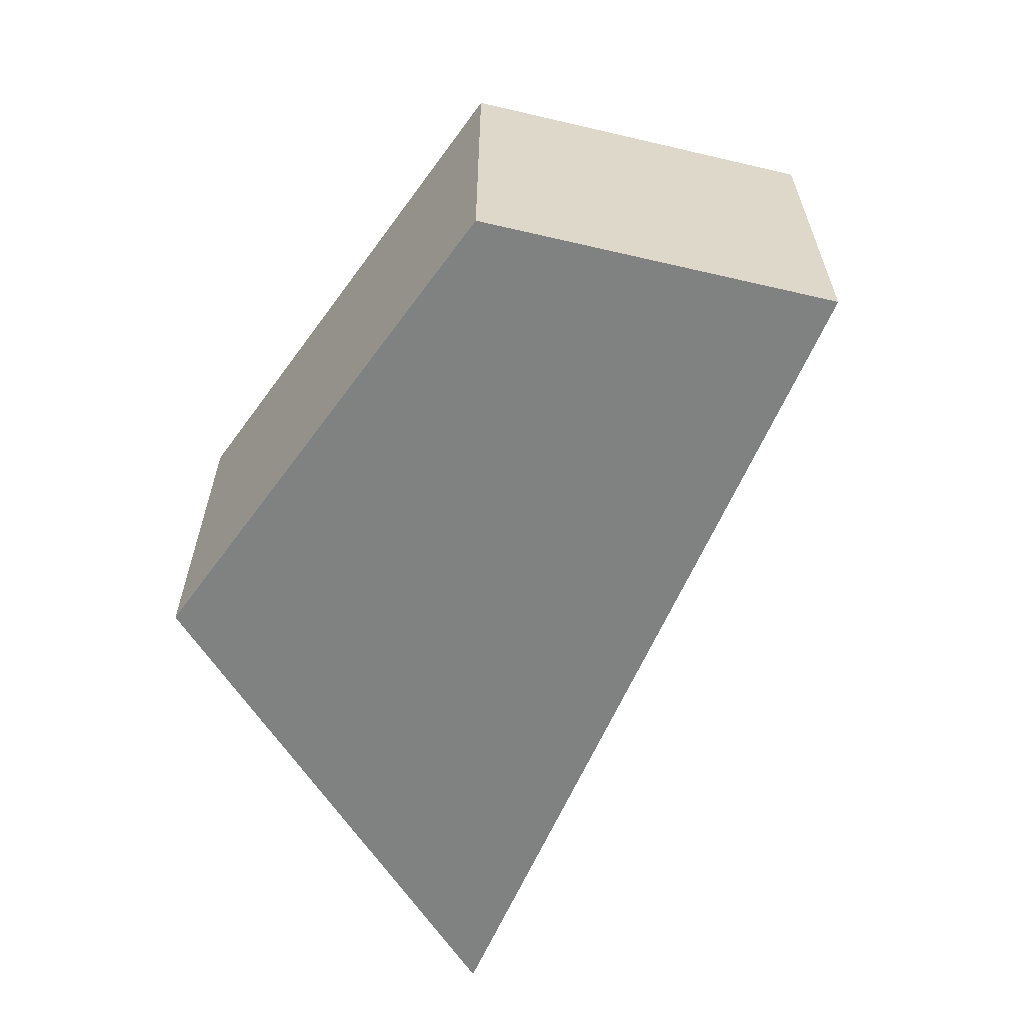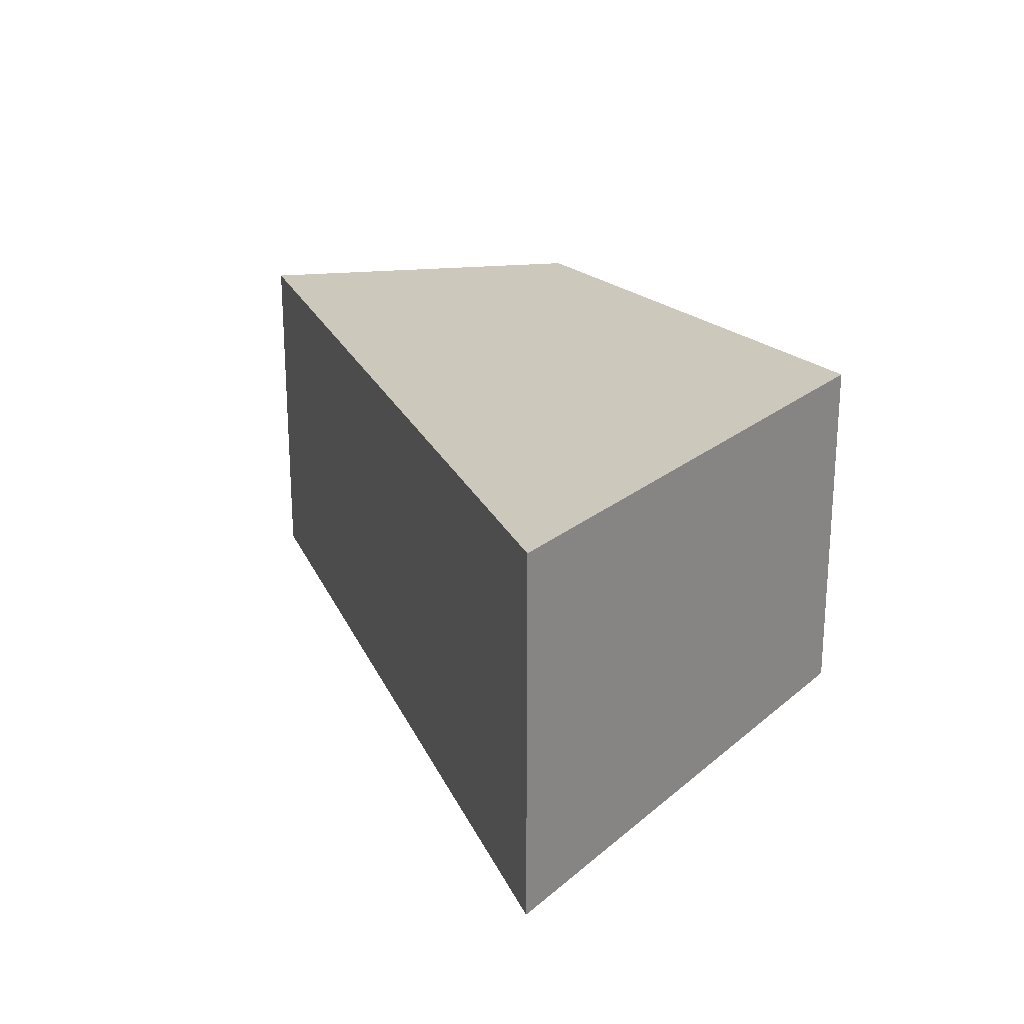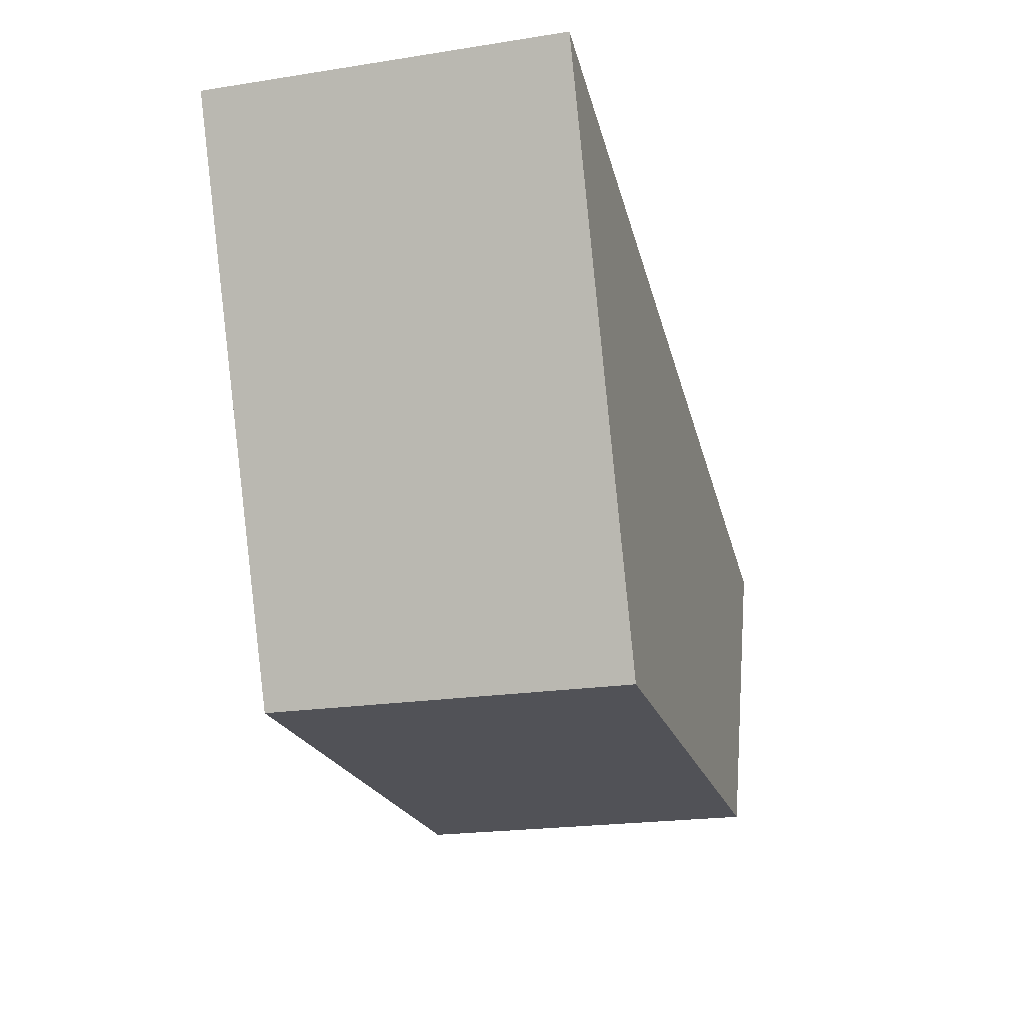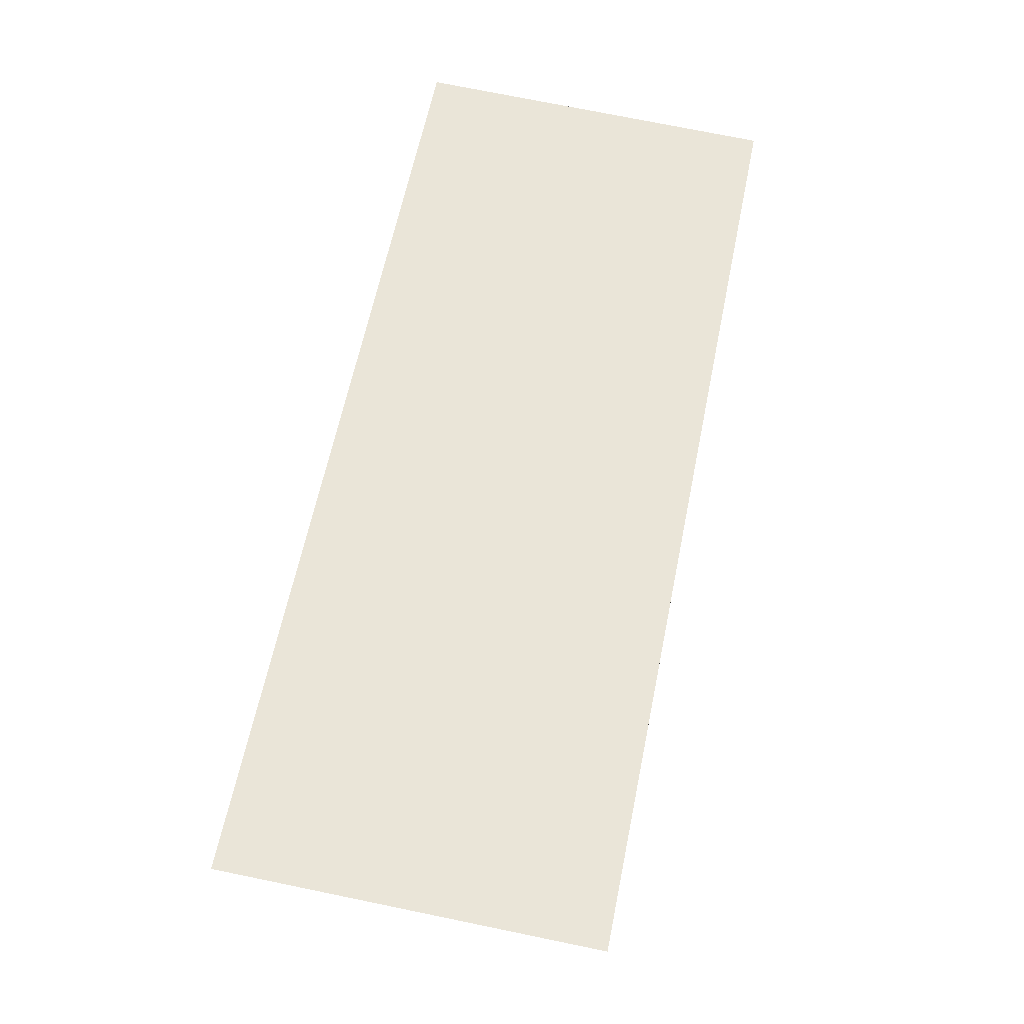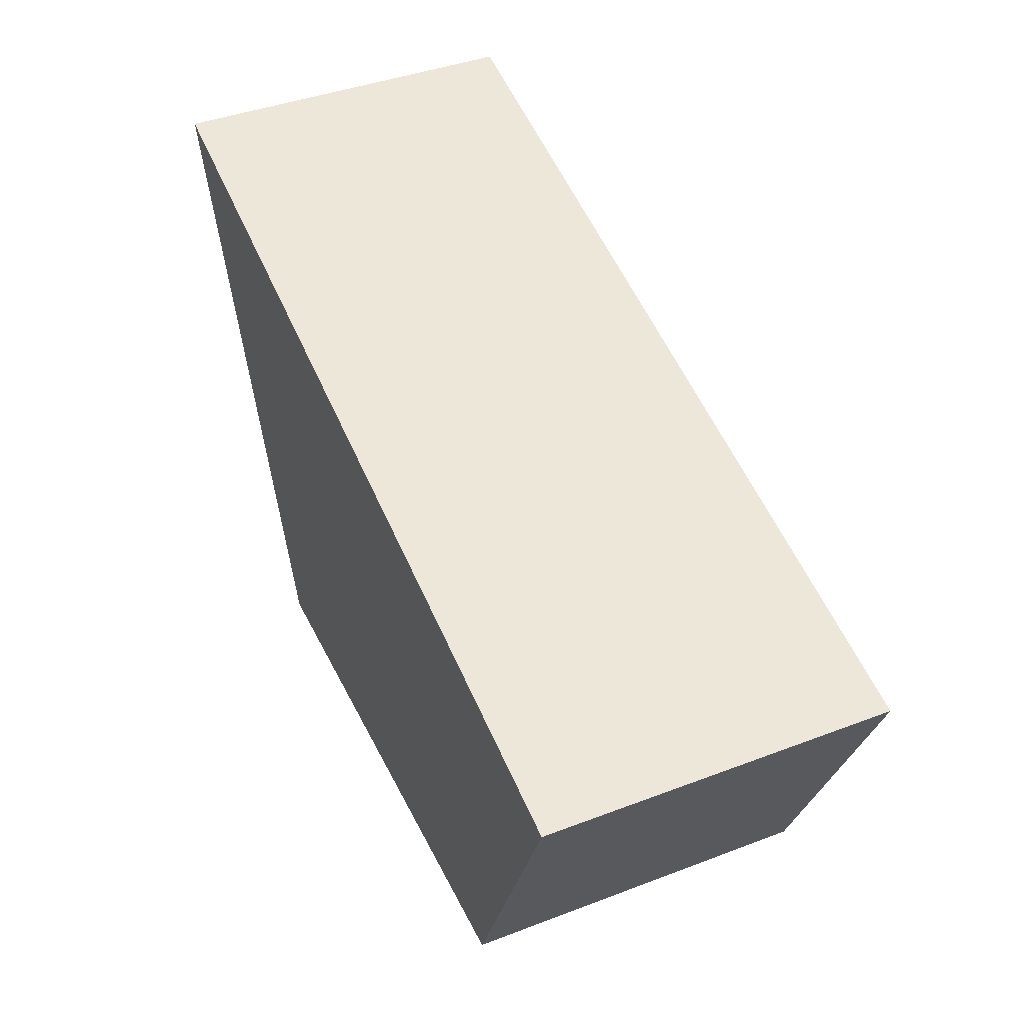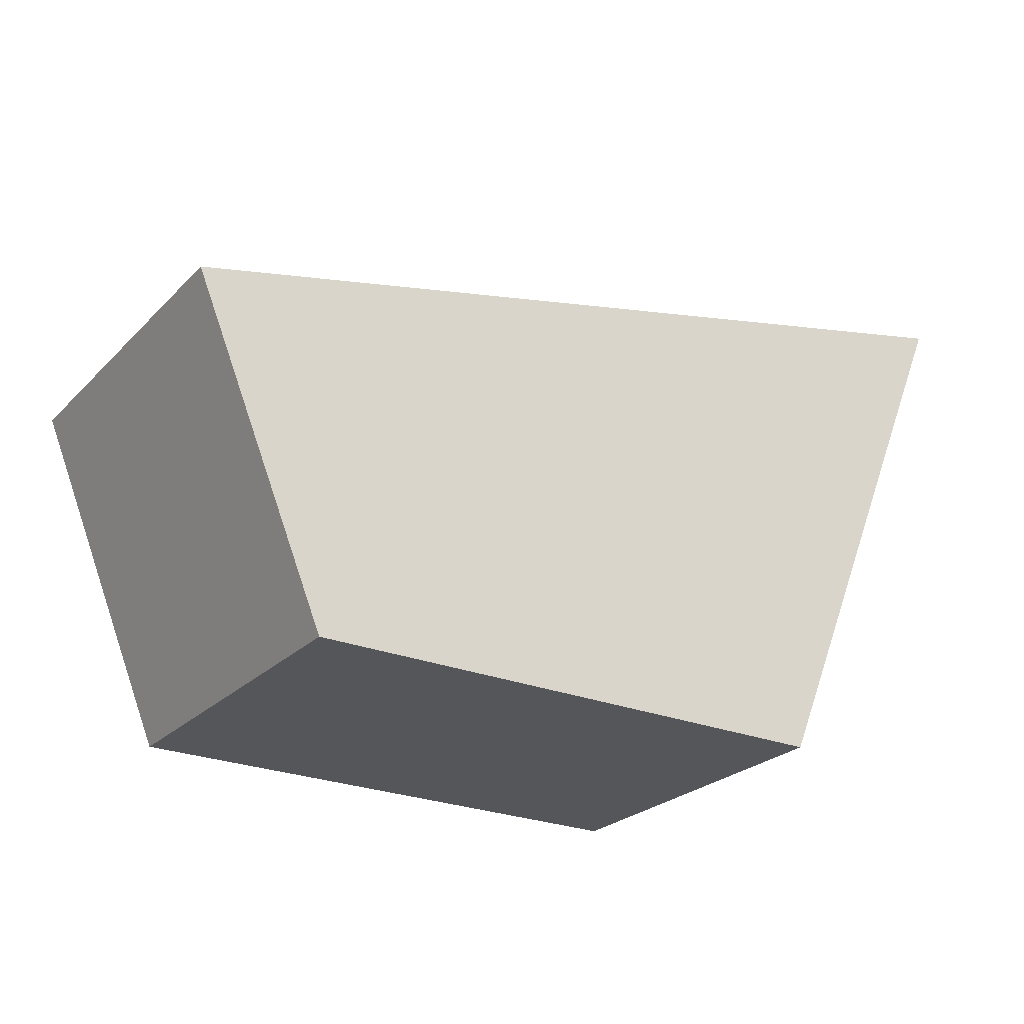
<metadata>
{"format":"obj","ext":"obj","renderer":"f3d","projection":"perspective","resolution":1024,"background":"white","views":[{"elev":-60.3,"azim":-125.9,"up":"+Y"},{"elev":22.2,"azim":57.7,"up":"+Y"},{"elev":-21.5,"azim":105.4,"up":"+Z"},{"elev":73.6,"azim":101.6,"up":"+Z"},{"elev":42.1,"azim":-114.5,"up":"+Z"},{"elev":-25.2,"azim":-33.3,"up":"+Z"}]}
</metadata>
<code>
v 0.7654 -0.5 1.848
v 1.396 -0.5 3.371
v 0.7654 0.5 1.848
v 1.396 0.5 3.371
v -0.7654 -0.5 1.848
v -1.148 -0.5 2.772
v -0.7654 0.5 1.848
v -1.148 0.5 2.772
f 1 3 4 2
f 1 2 6 5
f 2 4 8 6
f 3 1 5 7
f 4 3 7 8
f 5 6 8 7

</code>
